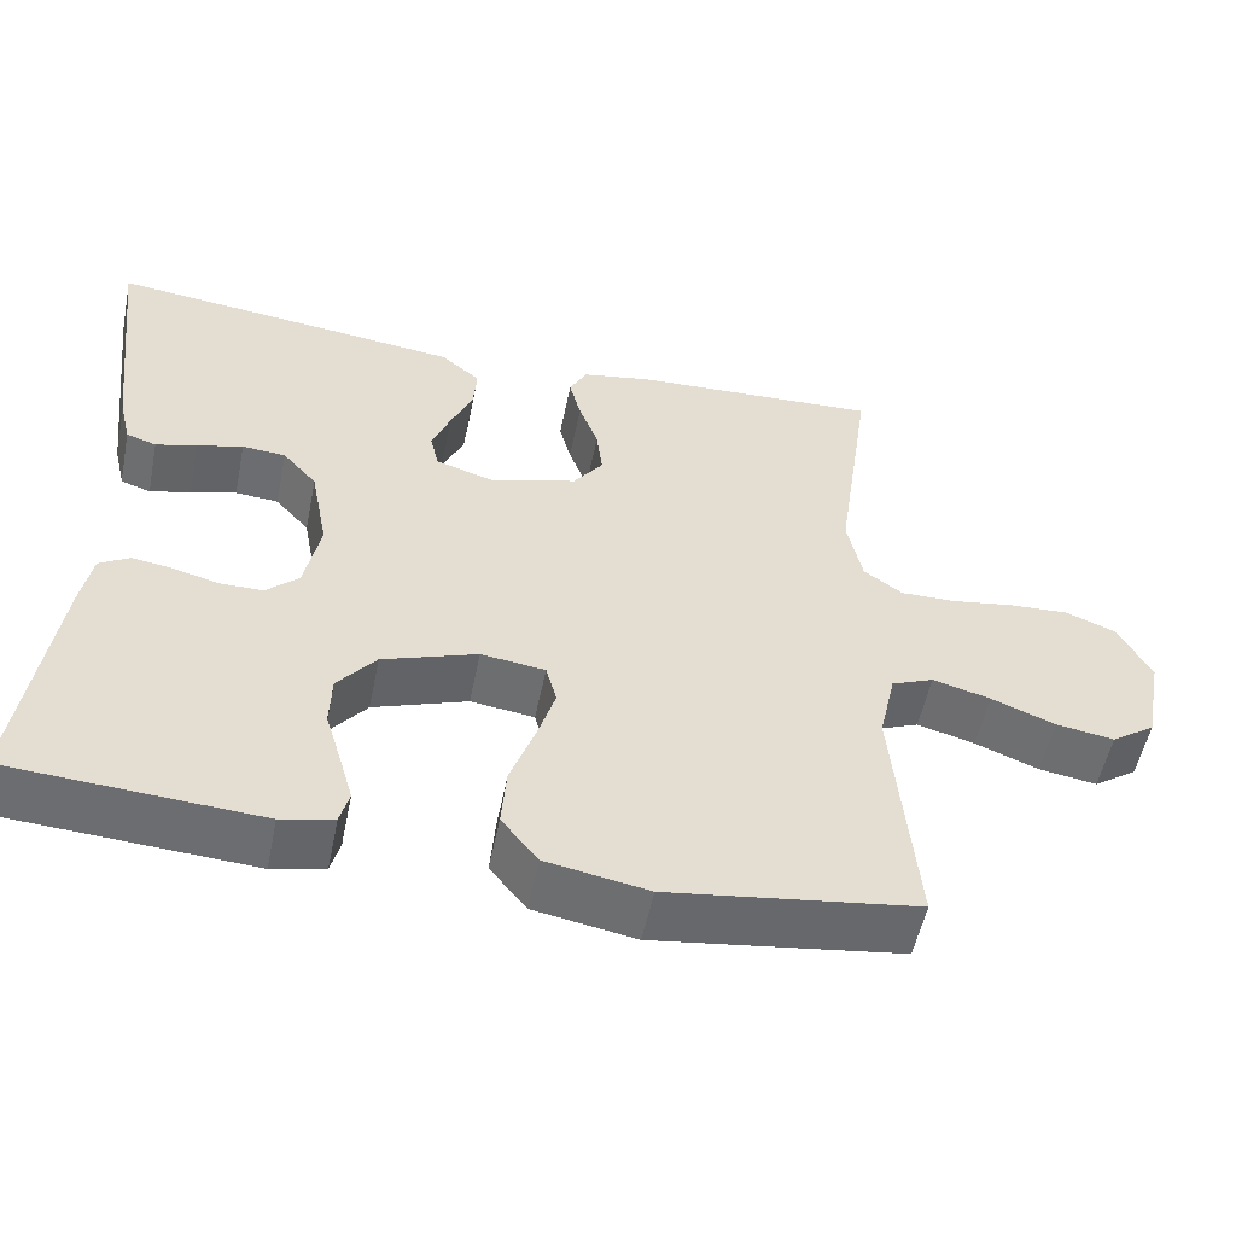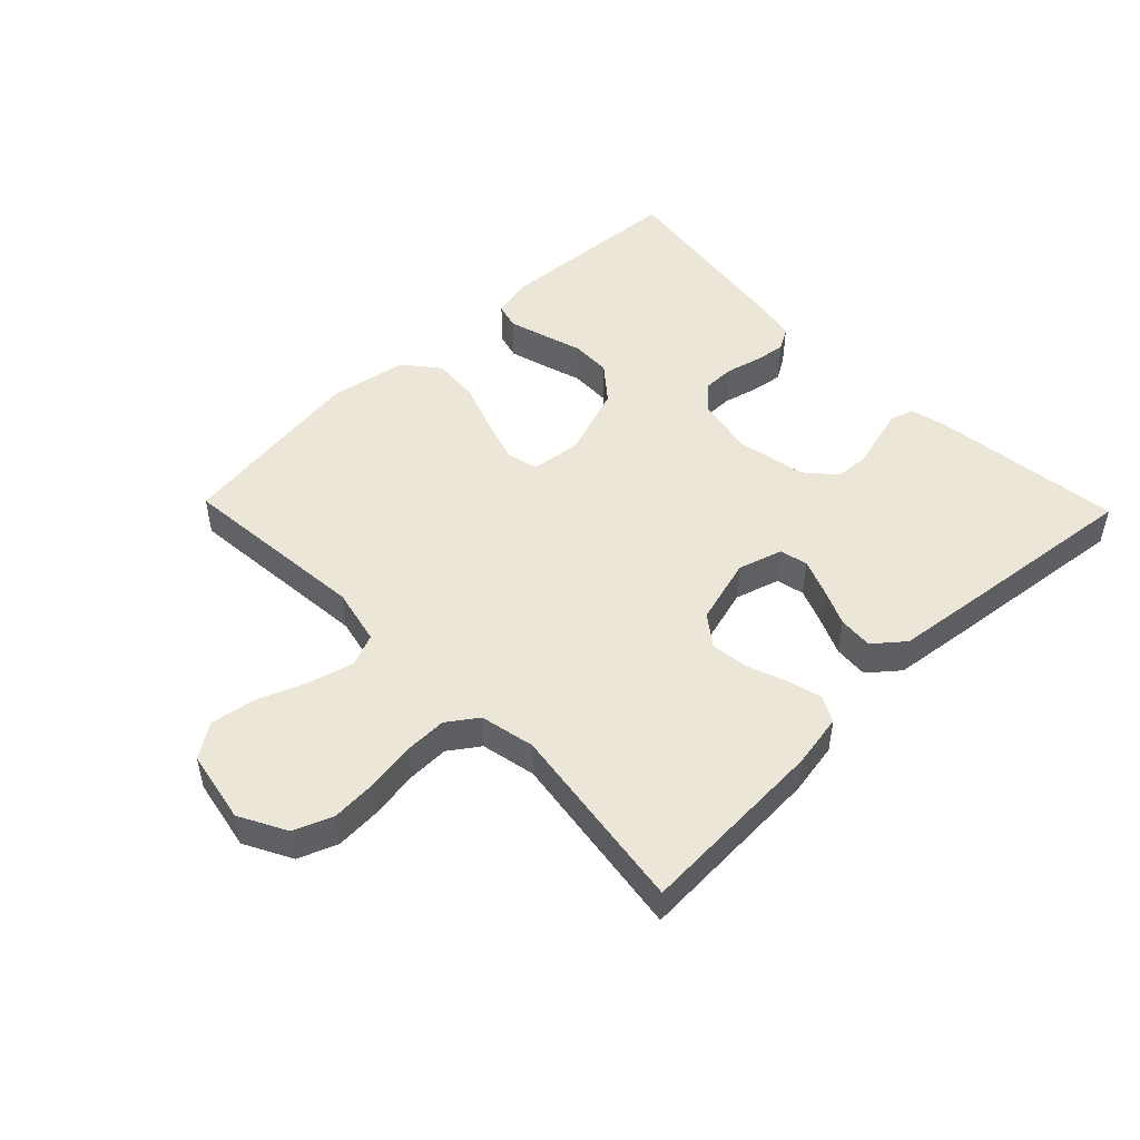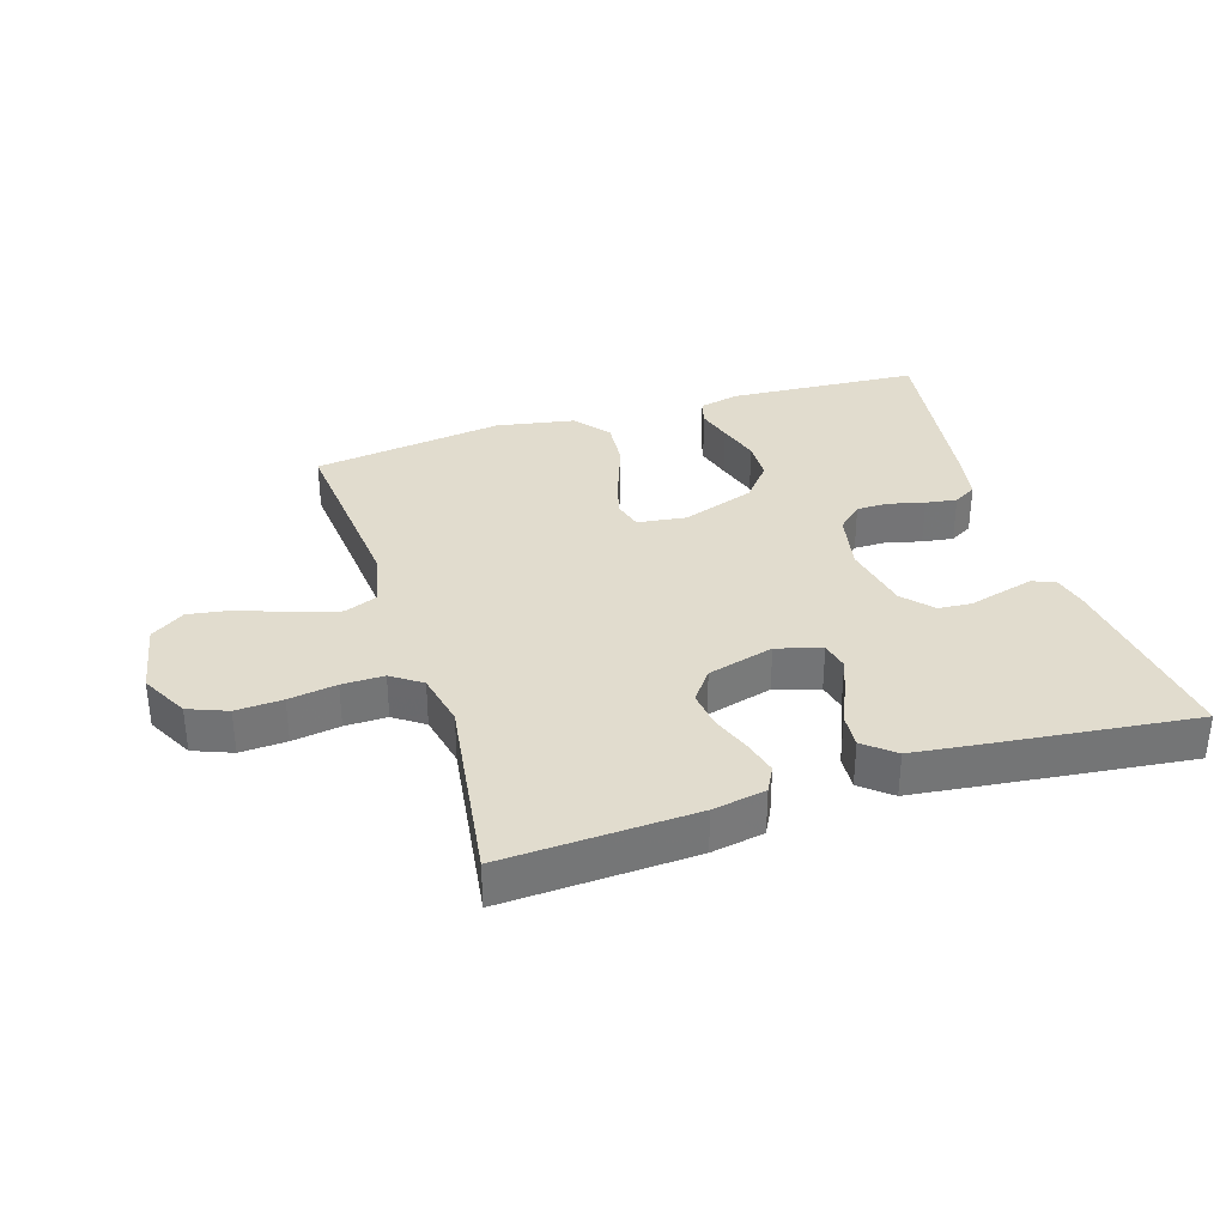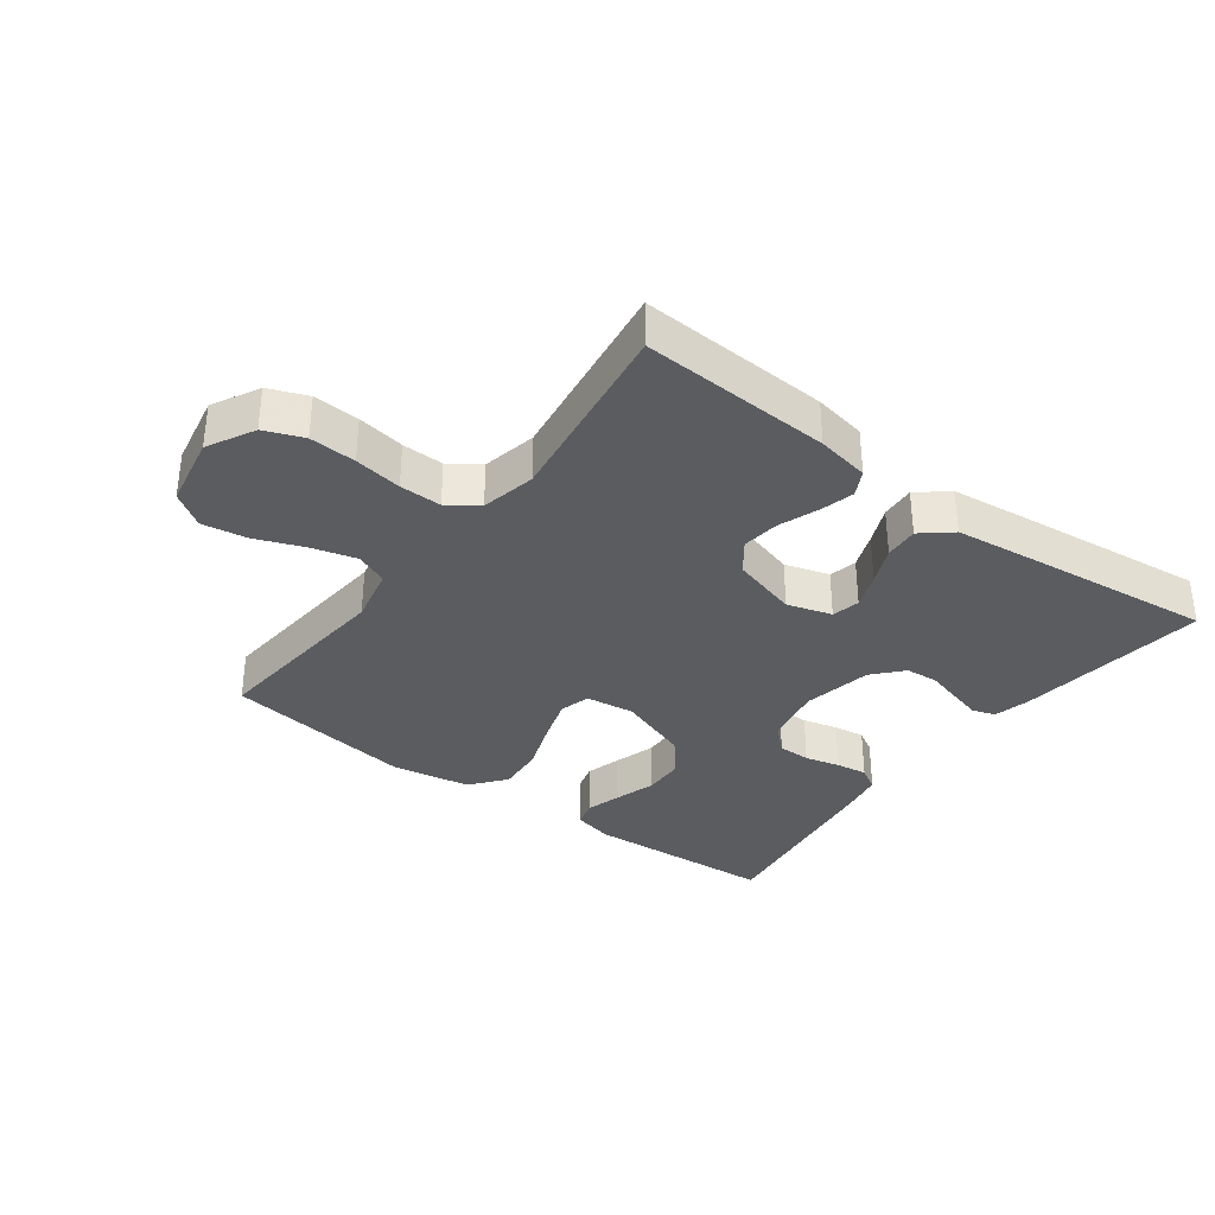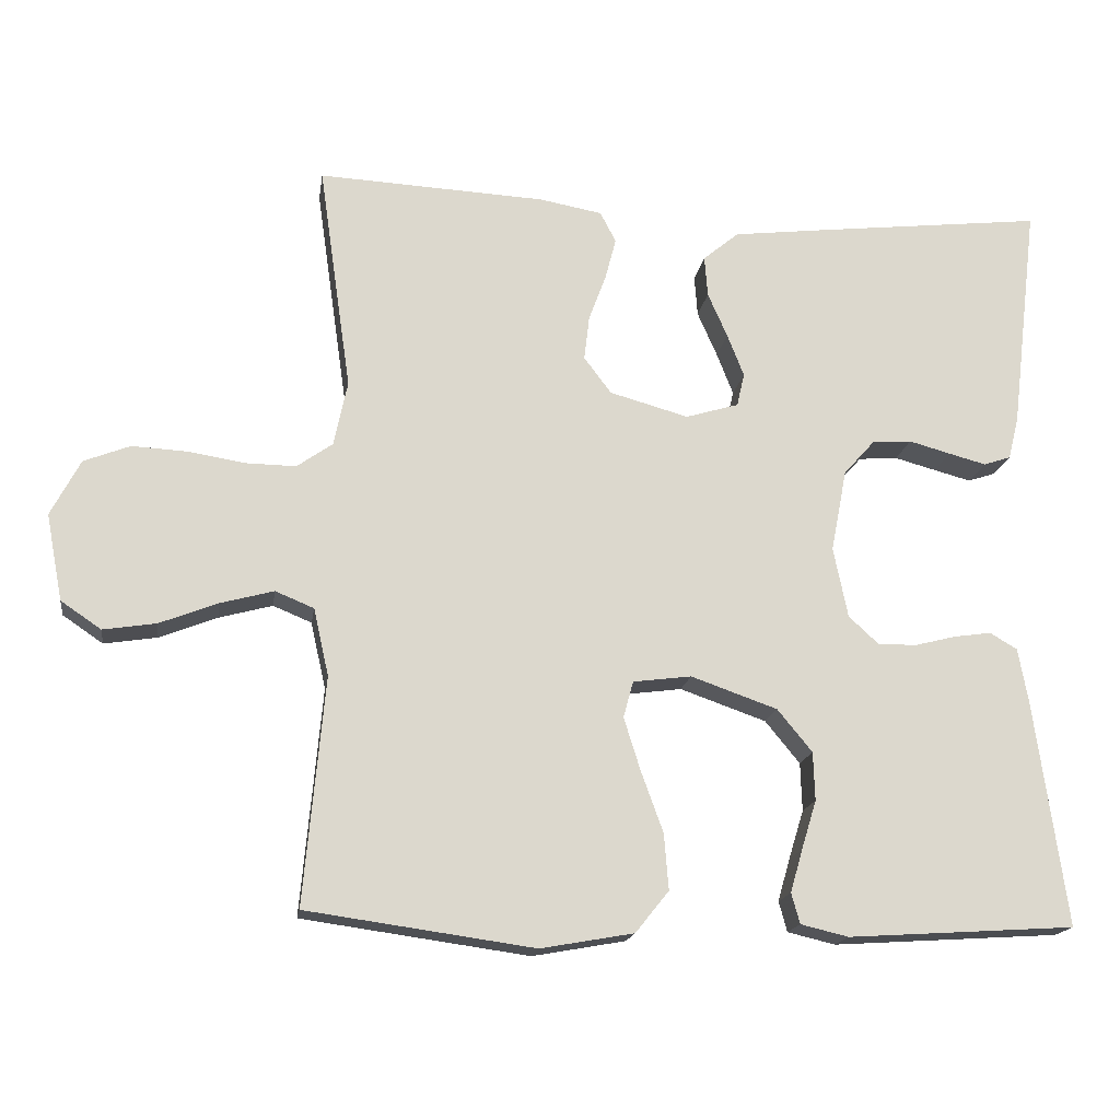
<metadata>
{"format":"obj","ext":"obj","renderer":"f3d","projection":"perspective","resolution":1024,"background":"white","views":[{"elev":-53.7,"azim":168.5,"up":"+Z"},{"elev":49.2,"azim":-44.1,"up":"+Y"},{"elev":34.0,"azim":-17.5,"up":"+Y"},{"elev":-34.4,"azim":-36.8,"up":"+Y"},{"elev":-16.9,"azim":-8.4,"up":"+Z"}]}
</metadata>
<code>
v -0.5 0.07 -0.5
v -0.473 0.07 -0.2
v -0.493 0.07 -0.111
v -0.544 0.07 -0.09
v -0.614 0.07 -0.109
v -0.691 0.07 -0.139
v -0.761 0.07 -0.15
v -0.814 0.07 -0.114
v -0.836 0.07 0
v -0.797 0.07 0.074
v -0.736 0.07 0.098
v -0.663 0.07 0.094
v -0.588 0.07 0.082
v -0.522 0.07 0.081
v -0.475 0.07 0.114
v -0.457 0.07 0.2
v -0.5 0.07 0.5
v -0.2 0.07 0.485
v -0.117 0.07 0.47
v -0.096 0.07 0.43
v -0.11 0.07 0.376
v -0.133 0.07 0.314
v -0.14 0.07 0.255
v -0.104 0.07 0.207
v 0 0.07 0.178
v 0.07 0.07 0.199
v 0.08 0.07 0.243
v 0.058 0.07 0.299
v 0.032 0.07 0.358
v 0.028 0.07 0.412
v 0.075 0.07 0.451
v 0.2 0.07 0.466
v 0.5 0.07 0.5
v 0.464 0.07 0.2
v 0.45 0.07 0.143
v 0.414 0.07 0.131
v 0.365 0.07 0.144
v 0.31 0.07 0.159
v 0.258 0.07 0.155
v 0.217 0.07 0.109
v 0.196 0.07 0
v 0.215 0.07 -0.093
v 0.254 0.07 -0.129
v 0.305 0.07 -0.129
v 0.36 0.07 -0.115
v 0.409 0.07 -0.108
v 0.445 0.07 -0.129
v 0.458 0.07 -0.2
v 0.5 0.07 -0.5
v 0.2 0.07 -0.519
v 0.137 0.07 -0.504
v 0.126 0.07 -0.464
v 0.142 0.07 -0.408
v 0.162 0.07 -0.343
v 0.16 0.07 -0.279
v 0.114 0.07 -0.223
v 0 0.07 -0.183
v -0.077 0.07 -0.193
v -0.09 0.07 -0.241
v -0.068 0.07 -0.311
v -0.039 0.07 -0.391
v -0.033 0.07 -0.465
v -0.077 0.07 -0.52
v -0.2 0.07 -0.542
v -0.5 0 -0.5
v -0.473 0 -0.2
v -0.493 0 -0.111
v -0.544 0 -0.09
v -0.614 0 -0.109
v -0.691 0 -0.139
v -0.761 0 -0.15
v -0.814 0 -0.114
v -0.836 0 0
v -0.797 0 0.074
v -0.736 0 0.098
v -0.663 0 0.094
v -0.588 0 0.082
v -0.522 0 0.081
v -0.475 0 0.114
v -0.457 0 0.2
v -0.5 0 0.5
v -0.2 0 0.485
v -0.117 0 0.47
v -0.096 0 0.43
v -0.11 0 0.376
v -0.133 0 0.314
v -0.14 0 0.255
v -0.104 0 0.207
v 0 0 0.178
v 0.07 0 0.199
v 0.08 0 0.243
v 0.058 0 0.299
v 0.032 0 0.358
v 0.028 0 0.412
v 0.075 0 0.451
v 0.2 0 0.466
v 0.5 0 0.5
v 0.464 0 0.2
v 0.45 0 0.143
v 0.414 0 0.131
v 0.365 0 0.144
v 0.31 0 0.159
v 0.258 0 0.155
v 0.217 0 0.109
v 0.196 0 0
v 0.215 0 -0.093
v 0.254 0 -0.129
v 0.305 0 -0.129
v 0.36 0 -0.115
v 0.409 0 -0.108
v 0.445 0 -0.129
v 0.458 0 -0.2
v 0.5 0 -0.5
v 0.2 0 -0.519
v 0.137 0 -0.504
v 0.126 0 -0.464
v 0.142 0 -0.408
v 0.162 0 -0.343
v 0.16 0 -0.279
v 0.114 0 -0.223
v 0 0 -0.183
v -0.077 0 -0.193
v -0.09 0 -0.241
v -0.068 0 -0.311
v -0.039 0 -0.391
v -0.033 0 -0.465
v -0.077 0 -0.52
v -0.2 0 -0.542
f 64 1 2
f 63 64 2
f 62 63 2
f 61 62 2
f 60 61 2
f 59 60 2 3
f 58 59 3 4
f 57 58 4
f 52 53 54
f 51 52 54
f 50 51 54
f 49 50 54
f 48 49 54
f 47 48 54
f 46 47 54
f 45 46 54
f 44 45 54
f 43 44 54 55
f 42 43 55 56
f 36 37 38
f 35 36 38
f 34 35 38
f 33 34 38
f 32 33 38
f 31 32 38
f 30 31 38
f 29 30 38
f 28 29 38
f 27 28 38 39
f 26 27 39 40
f 20 21 22
f 19 20 22
f 18 19 22
f 17 18 22
f 16 17 22
f 15 16 22 23
f 14 15 23 24
f 11 12 13
f 10 11 13
f 9 10 13
f 8 9 13
f 7 8 13
f 6 7 13
f 5 6 13
f 4 5 13 14
f 14 24 25
f 4 14 25
f 57 4 25
f 57 25 26
f 56 57 26
f 42 56 26
f 41 42 26
f 26 40 41
f 66 65 128
f 66 128 127
f 66 127 126
f 66 126 125
f 66 125 124
f 67 66 124 123
f 68 67 123 122
f 68 122 121
f 118 117 116
f 118 116 115
f 118 115 114
f 118 114 113
f 118 113 112
f 118 112 111
f 118 111 110
f 118 110 109
f 118 109 108
f 119 118 108 107
f 120 119 107 106
f 102 101 100
f 102 100 99
f 102 99 98
f 102 98 97
f 102 97 96
f 102 96 95
f 102 95 94
f 102 94 93
f 102 93 92
f 103 102 92 91
f 104 103 91 90
f 86 85 84
f 86 84 83
f 86 83 82
f 86 82 81
f 86 81 80
f 87 86 80 79
f 88 87 79 78
f 77 76 75
f 77 75 74
f 77 74 73
f 77 73 72
f 77 72 71
f 77 71 70
f 77 70 69
f 78 77 69 68
f 89 88 78
f 89 78 68
f 89 68 121
f 90 89 121
f 90 121 120
f 90 120 106
f 90 106 105
f 105 104 90
f 1 65 66 2
f 2 66 67 3
f 3 67 68 4
f 4 68 69 5
f 5 69 70 6
f 6 70 71 7
f 7 71 72 8
f 8 72 73 9
f 9 73 74 10
f 10 74 75 11
f 11 75 76 12
f 12 76 77 13
f 13 77 78 14
f 14 78 79 15
f 15 79 80 16
f 16 80 81 17
f 17 81 82 18
f 18 82 83 19
f 19 83 84 20
f 20 84 85 21
f 21 85 86 22
f 22 86 87 23
f 23 87 88 24
f 24 88 89 25
f 25 89 90 26
f 26 90 91 27
f 27 91 92 28
f 28 92 93 29
f 29 93 94 30
f 30 94 95 31
f 31 95 96 32
f 32 96 97 33
f 33 97 98 34
f 34 98 99 35
f 35 99 100 36
f 36 100 101 37
f 37 101 102 38
f 38 102 103 39
f 39 103 104 40
f 40 104 105 41
f 41 105 106 42
f 42 106 107 43
f 43 107 108 44
f 44 108 109 45
f 45 109 110 46
f 46 110 111 47
f 47 111 112 48
f 48 112 113 49
f 49 113 114 50
f 50 114 115 51
f 51 115 116 52
f 52 116 117 53
f 53 117 118 54
f 54 118 119 55
f 55 119 120 56
f 56 120 121 57
f 57 121 122 58
f 58 122 123 59
f 59 123 124 60
f 60 124 125 61
f 61 125 126 62
f 62 126 127 63
f 63 127 128 64
f 64 128 65 1

</code>
